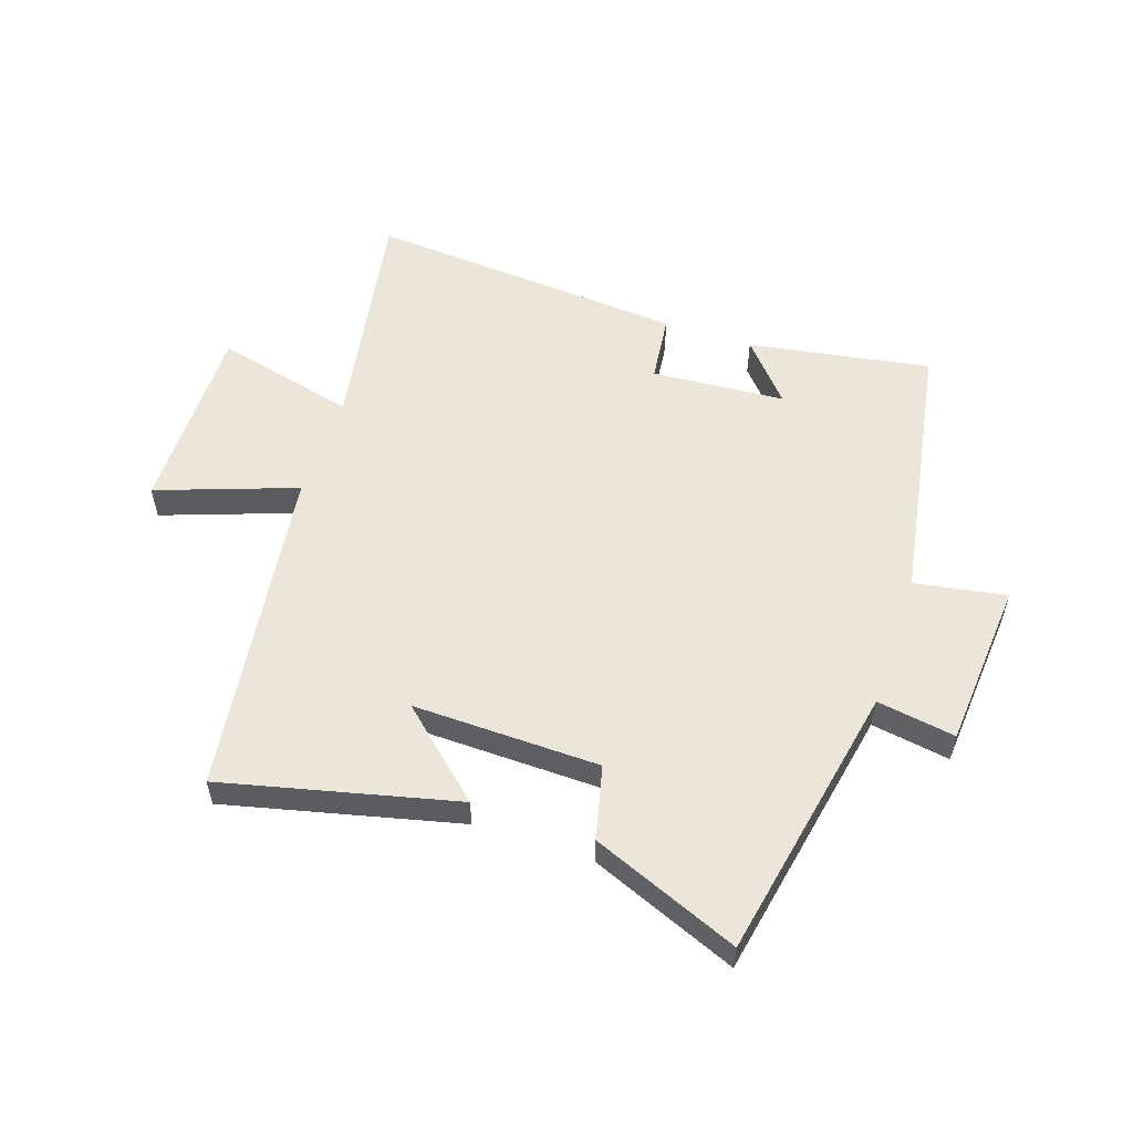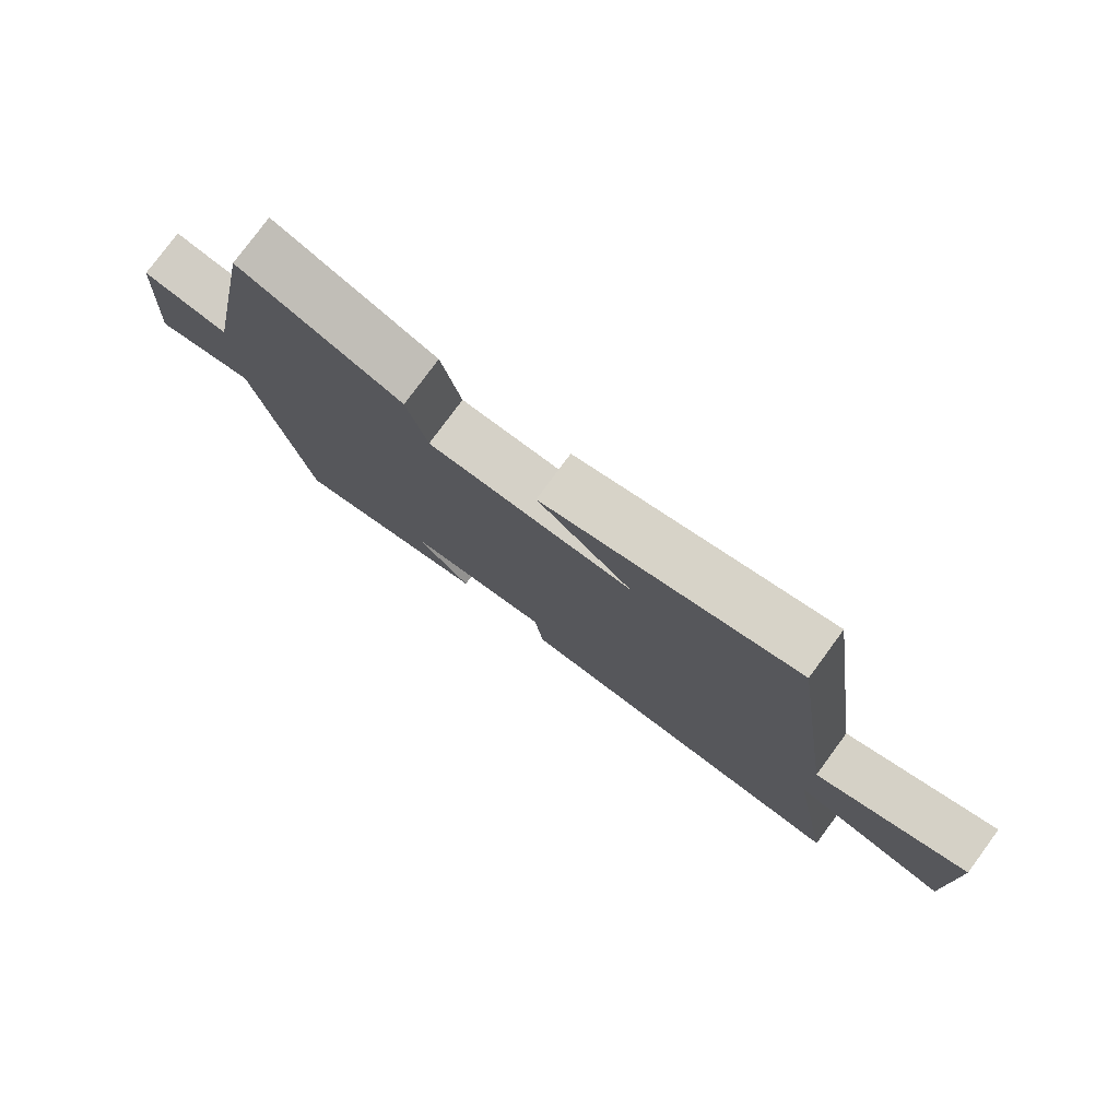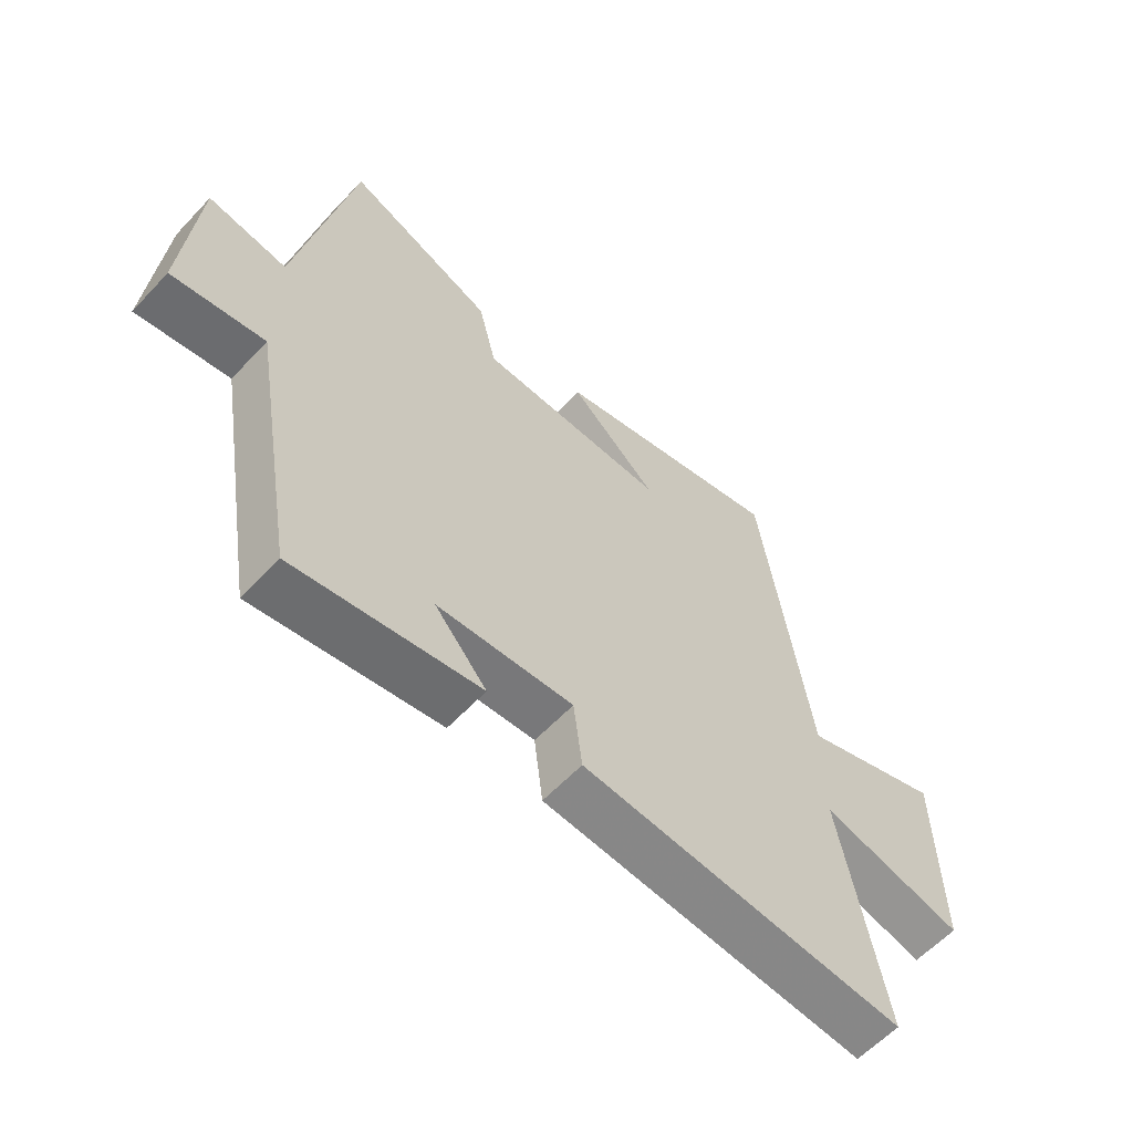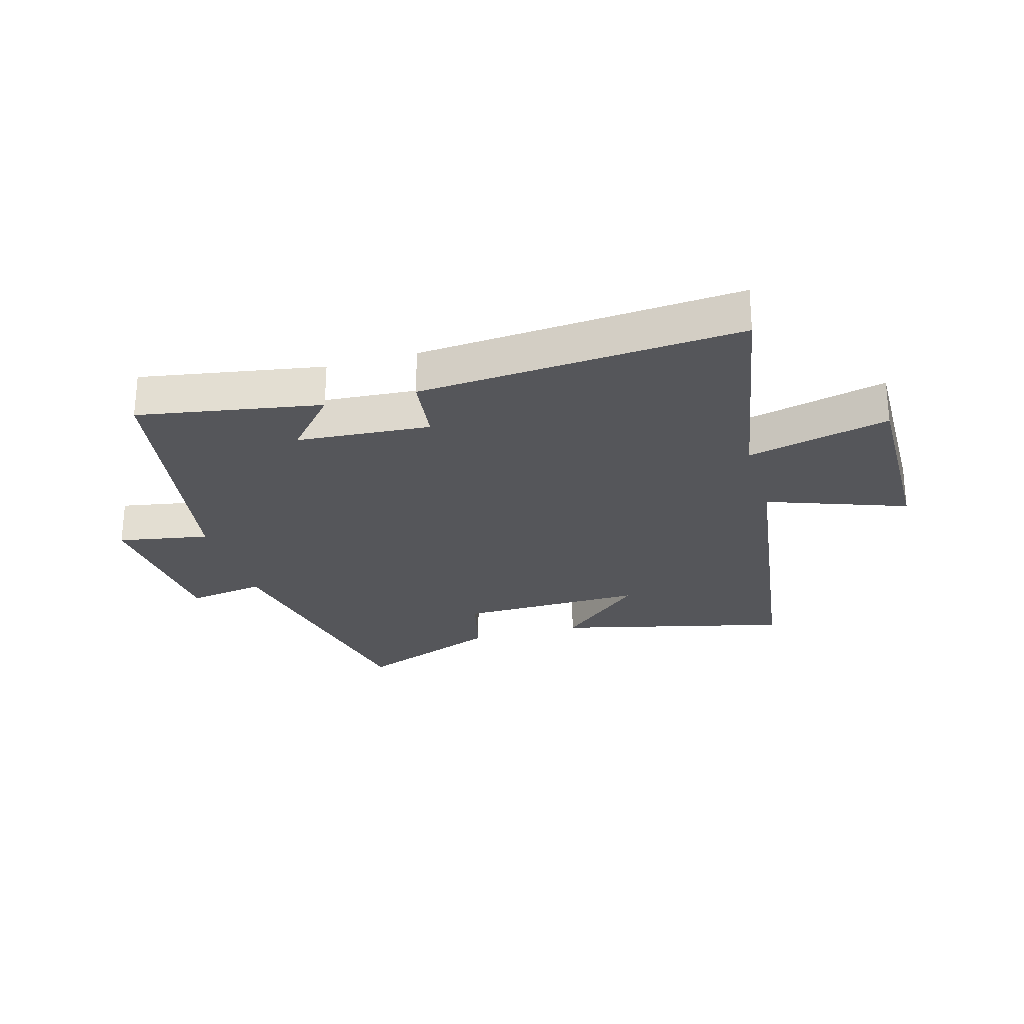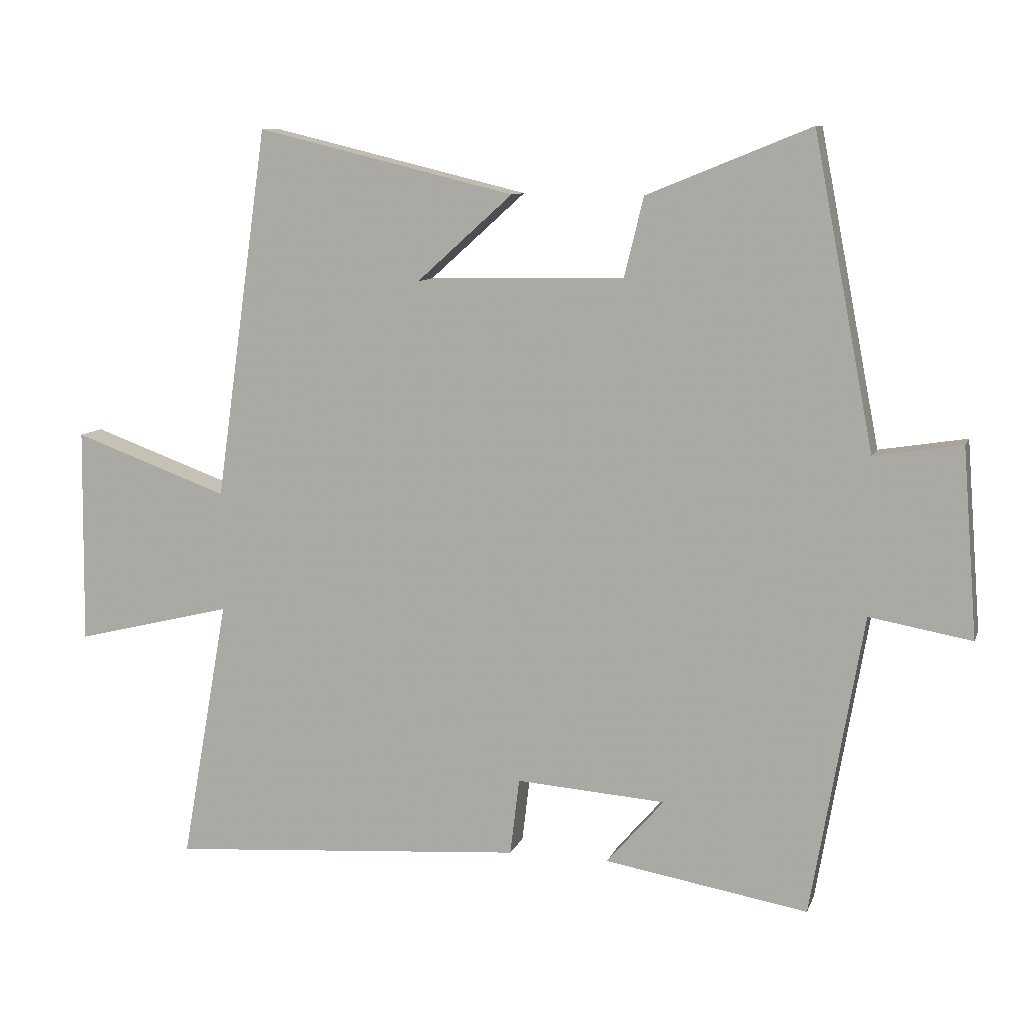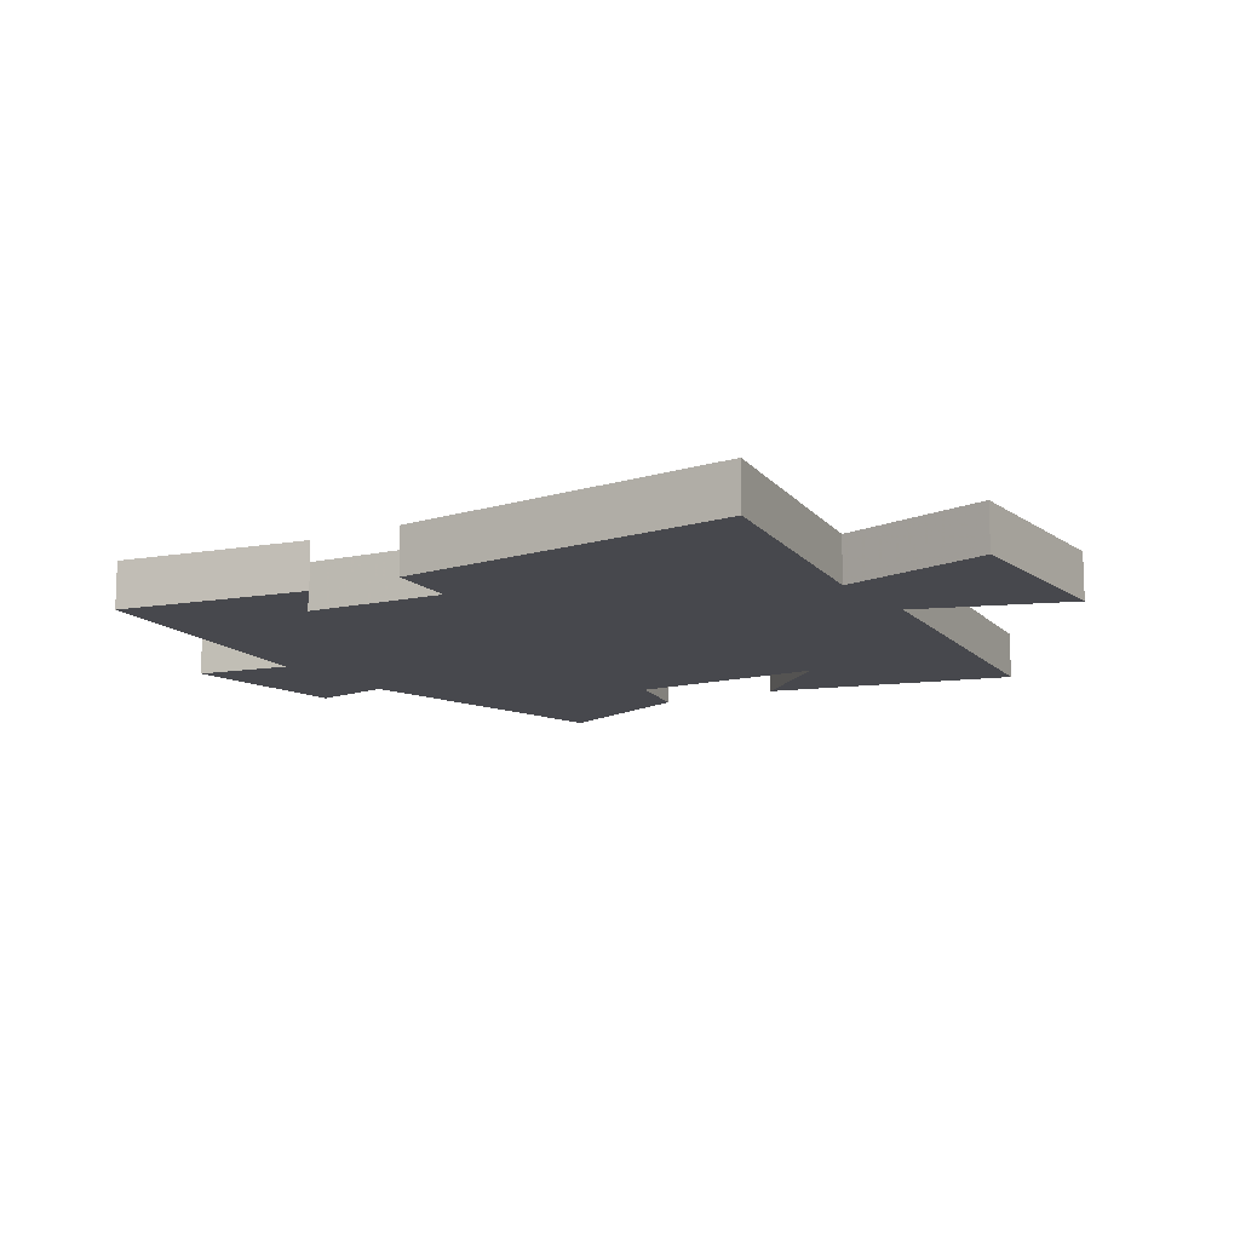
<metadata>
{"format":"obj","ext":"obj","renderer":"f3d","projection":"perspective","resolution":1024,"background":"white","views":[{"elev":55.1,"azim":18.7,"up":"+Y"},{"elev":78.6,"azim":-143.6,"up":"+Z"},{"elev":-60.1,"azim":137.1,"up":"+Z"},{"elev":-25.9,"azim":-164.1,"up":"+Y"},{"elev":9.5,"azim":15.5,"up":"+Z"},{"elev":-11.9,"azim":-147.4,"up":"+Y"}]}
</metadata>
<code>
v 0.41 0.07 0.599
v 0.5 0.07 0.134
v 0.631 0.07 0.155
v 0.653 0.07 -0.127
v 0.5 0.07 -0.1
v 0.422 0.07 -0.552
v 0.117 0.07 -0.5
v 0.203 0.07 -0.401
v -0.021 0.07 -0.385
v -0.035 0.07 -0.5
v -0.571 0.07 -0.54
v -0.5 0.07 -0.145
v -0.737 0.07 -0.203
v -0.733 0.07 0.121
v -0.5 0.07 0.037
v -0.421 0.07 0.594
v -0.033 0.07 0.5
v -0.177 0.07 0.371
v 0.135 0.07 0.377
v 0.165 0.07 0.5
v 0.41 0 0.599
v 0.5 0 0.134
v 0.631 0 0.155
v 0.653 0 -0.127
v 0.5 0 -0.1
v 0.422 0 -0.552
v 0.117 0 -0.5
v 0.203 0 -0.401
v -0.021 0 -0.385
v -0.035 0 -0.5
v -0.571 0 -0.54
v -0.5 0 -0.145
v -0.737 0 -0.203
v -0.733 0 0.121
v -0.5 0 0.037
v -0.421 0 0.594
v -0.033 0 0.5
v -0.177 0 0.371
v 0.135 0 0.377
v 0.165 0 0.5
f 19 20 1 2
f 18 19 2
f 16 17 18
f 15 16 18
f 15 18 2
f 12 13 14 15
f 12 15 2
f 9 10 11 12
f 8 9 12 2
f 5 6 7 8
f 5 8 2 3
f 3 4 5
f 22 21 40 39
f 22 39 38
f 38 37 36
f 38 36 35
f 22 38 35
f 35 34 33 32
f 22 35 32
f 32 31 30 29
f 22 32 29 28
f 28 27 26 25
f 23 22 28 25
f 25 24 23
f 1 21 22 2
f 2 22 23 3
f 3 23 24 4
f 4 24 25 5
f 5 25 26 6
f 6 26 27 7
f 7 27 28 8
f 8 28 29 9
f 9 29 30 10
f 10 30 31 11
f 11 31 32 12
f 12 32 33 13
f 13 33 34 14
f 14 34 35 15
f 15 35 36 16
f 16 36 37 17
f 17 37 38 18
f 18 38 39 19
f 19 39 40 20
f 20 40 21 1

</code>
